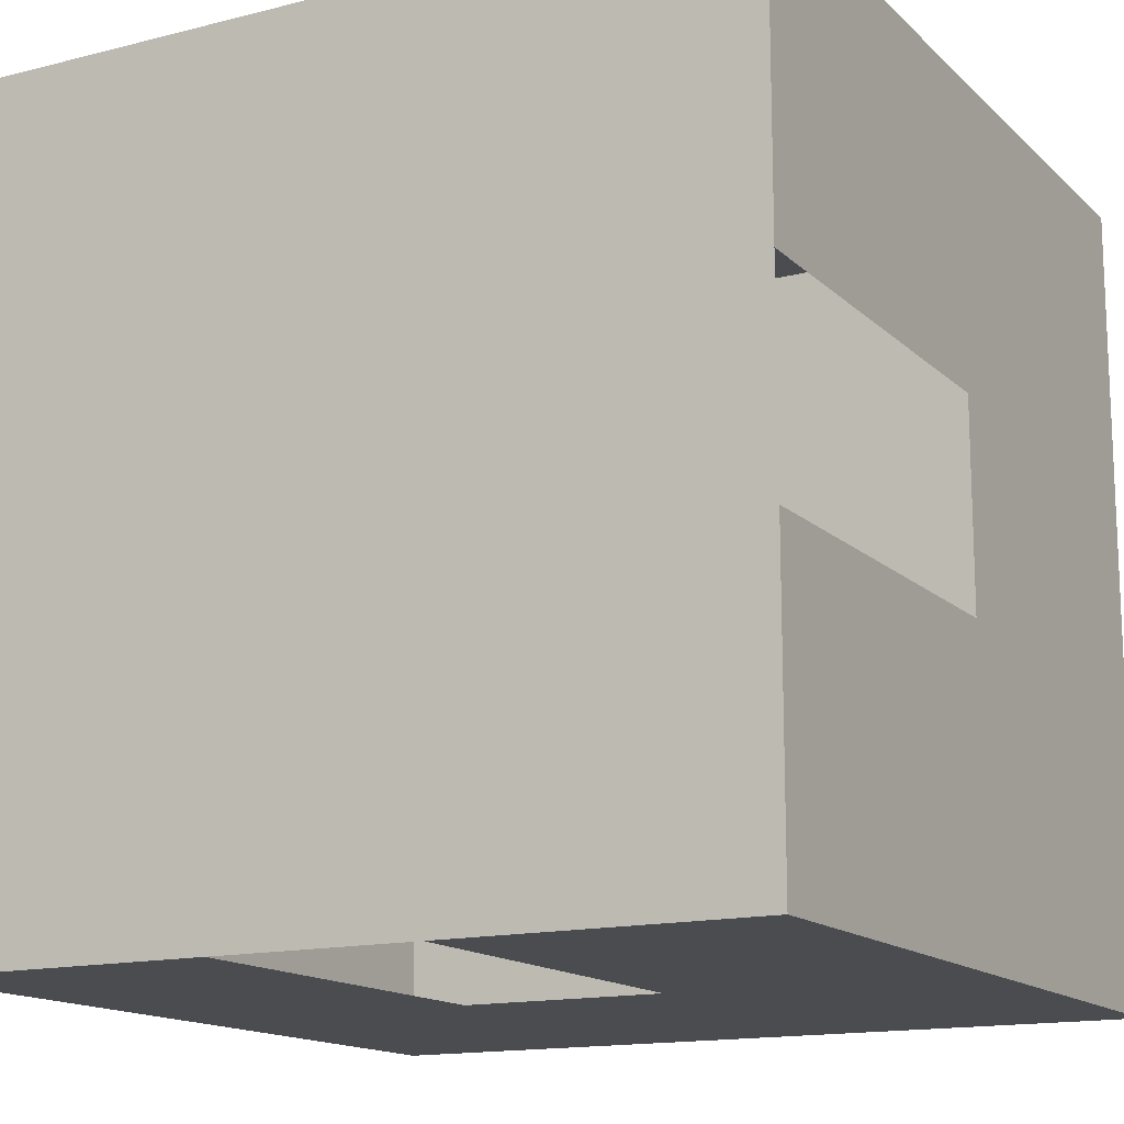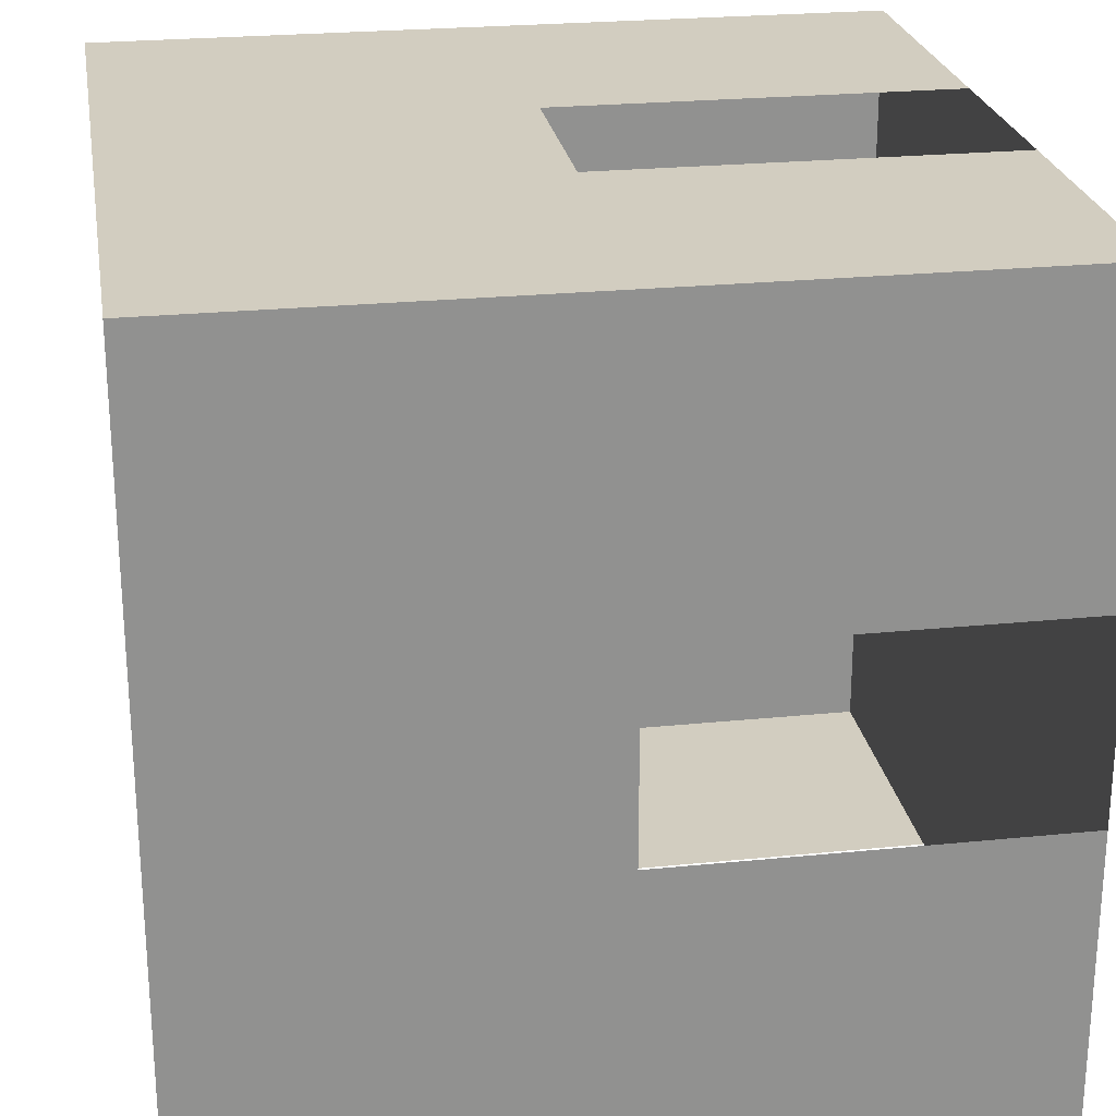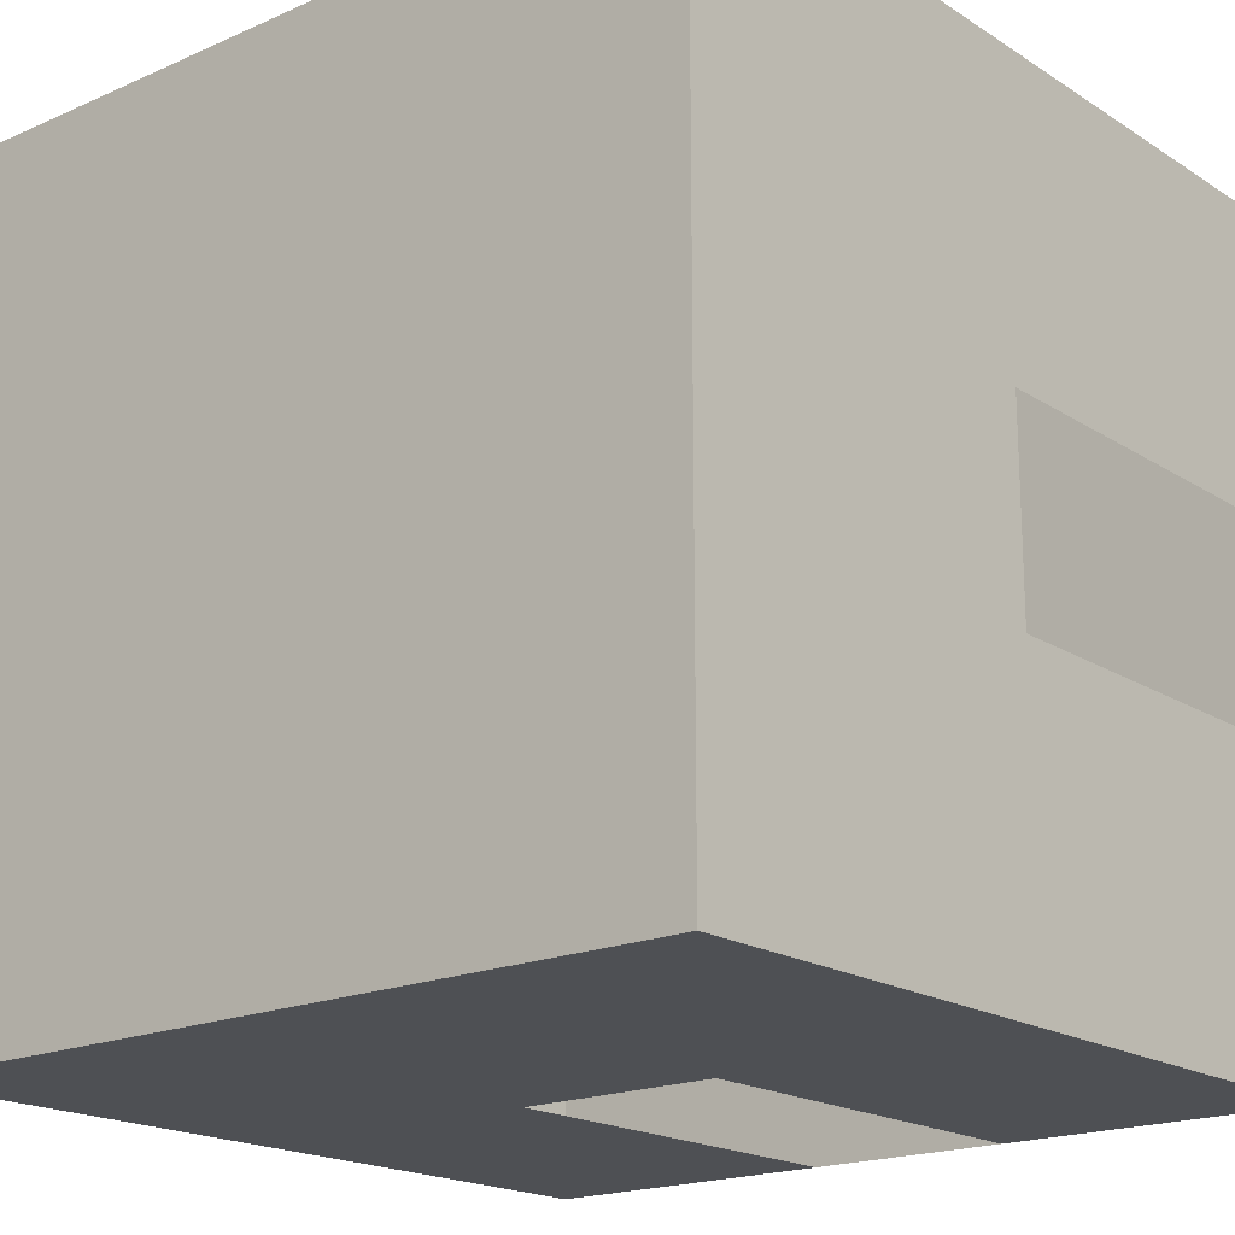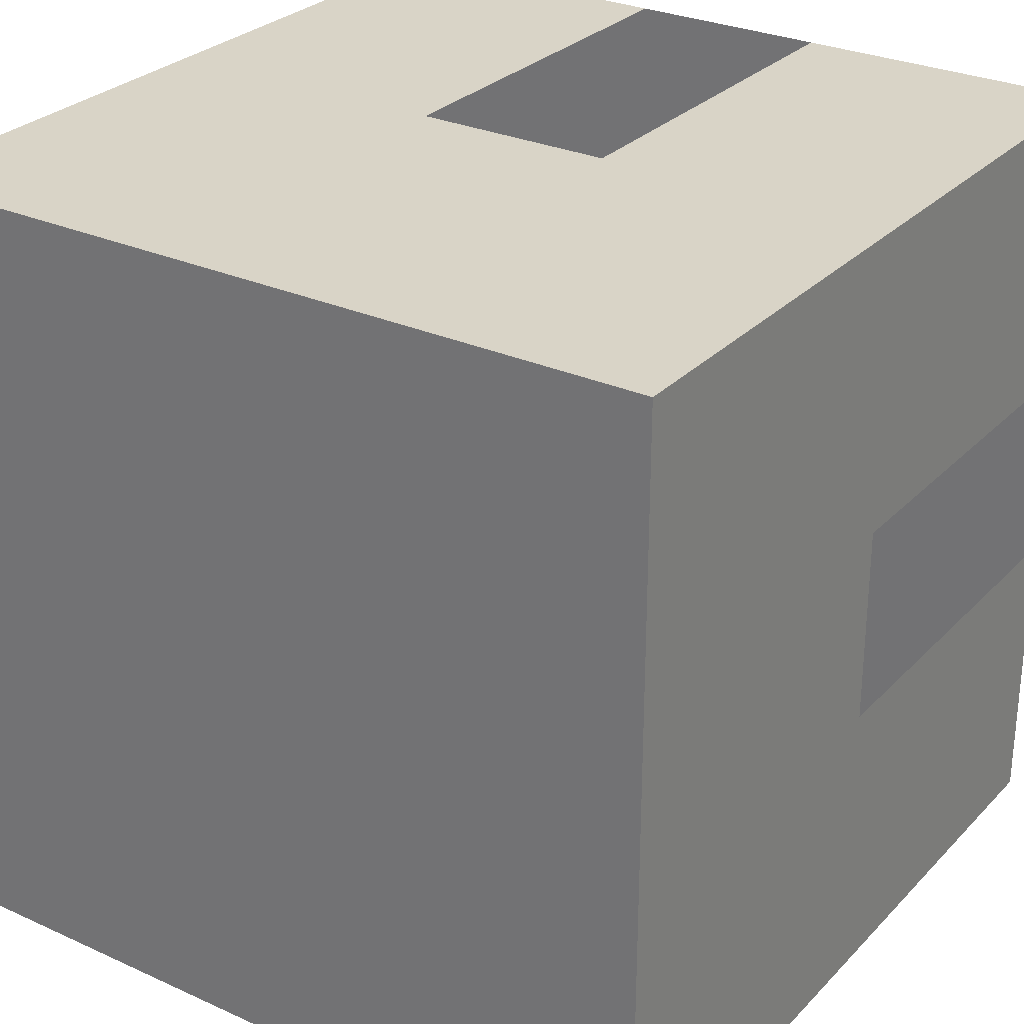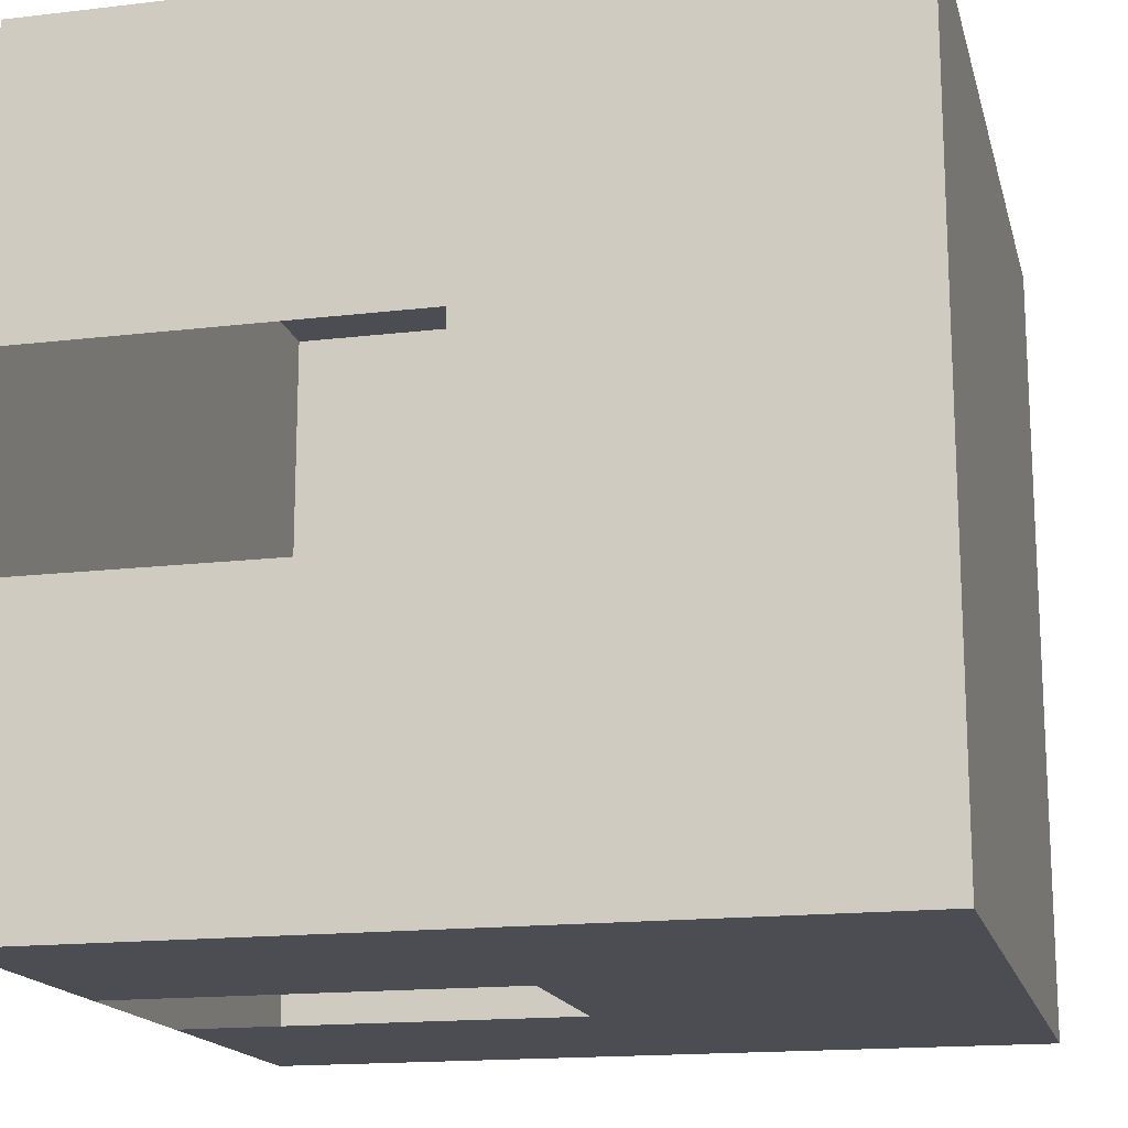
<metadata>
{"format":"obj","ext":"obj","renderer":"f3d","projection":"perspective","resolution":1024,"background":"white","views":[{"elev":-14.8,"azim":28.7,"up":"+Z"},{"elev":24.5,"azim":-99.4,"up":"+Z"},{"elev":-18.8,"azim":-140.1,"up":"+Z"},{"elev":28.5,"azim":-145.8,"up":"+Z"},{"elev":-16.4,"azim":103.6,"up":"+Z"}]}
</metadata>
<code>
o Cube
v 10 10 -10
v 10 -10 -10
v 10 10 10
v 10 -10 10
v -10 10 -10
v -10 -10 -10
v -10 10 10
v -10 -10 10
v -10 -10 1e-06
v 0 -10 -10
v 10 -1e-06 -10
v -10 1e-06 10
v 10 1e-06 10
v -10 -1e-06 -10
v 0 10 10
v 10 10 -1e-06
v 0 -10 10
v -10 10 -1e-06
v 0 10 -10
v 10 -10 1e-06
v 0 -1e-06 -10
v 10 0 0
v 0 -10 1e-06
v -10 0 0
v 0 1e-06 10
v 0 10 -1e-06
v -10 -10 5
v -5 -10 -10
v 10 -5 -10
v -10 5 10
v 10 -5 10
v -10 -5 -10
v -5 10 10
v 10 10 5
v 5 -10 10
v -10 10 -5
v 5 10 -10
v 10 -10 -5
v -10 -10 -5
v 5 -10 -10
v 10 5 -10
v -10 -5 10
v 10 5 10
v -10 5 -10
v 5 10 10
v 10 10 -5
v -5 -10 10
v -10 10 5
v -5 10 -10
v 10 -10 5
v 5 -1e-06 -10
v -5 -1e-06 -10
v 0 5 -10
v 10 0 5
v 10 -0 -5
v 10 5 -0
v 0 -10 5
v 0 -10 -5
v -5 -10 1e-06
v 5 -10 1e-06
v -10 -0 -5
v -10 0 5
v -10 5 -0
v -5 1e-06 10
v 5 1e-06 10
v 0 5 10
v 0 10 5
v 0 10 -5
v 5 10 -1e-06
v -5 10 -1e-06
v -5 10 -5
v 5 10 -5
v 5 10 5
v 5 5 10
v 5 -5 10
v -5 -5 10
v -10 5 5
v -10 -5 5
v -10 -5 -5
v 5 -10 -5
v -5 -10 -5
v -5 -10 5
v 10 5 -5
v 10 -5 -5
v 10 -5 5
v -5 5 -10
v -5 -5 -10
v 5 -5 -10
v 5 5 -10
v 10 5 5
v 5 -10 5
v -10 5 -5
v -5 5 10
v -5 10 5
v -10 -10 7.5
v -7.5 -10 -10
v 10 -7.5 -10
v -10 7.5 10
v 10 -7.5 10
v -10 -7.5 -10
v -7.5 10 10
v 10 10 7.5
v 7.5 -10 10
v -10 10 -7.5
v 7.5 10 -10
v 10 -10 -7.5
v -10 -10 -2.5
v 2.5 -10 -10
v 10 2.5 -10
v -10 -2.5 10
v 10 2.5 10
v -10 2.5 -10
v 2.5 10 10
v 10 10 -2.5
v -2.5 -10 10
v -10 10 2.5
v -2.5 10 -10
v 10 -10 2.5
v 7.5 -1e-06 -10
v -2.5 -1e-06 -10
v 0 2.5 -10
v 10 1e-06 7.5
v 10 -0 -2.5
v 10 2.5 -0
v 0 -10 7.5
v 0 -10 -2.5
v -7.5 -10 1e-06
v 2.5 -10 1e-06
v -10 -1e-06 -7.5
v -10 0 2.5
v -10 2.5 -0
v -7.5 1e-06 10
v 2.5 1e-06 10
v 0 2.5 10
v 0 10 7.5
v 0 10 -2.5
v 7.5 10 -1e-06
v -2.5 10 -1e-06
v -10 -10 2.5
v -2.5 -10 -10
v 10 -2.5 -10
v -10 2.5 10
v 10 -2.5 10
v -10 -2.5 -10
v -2.5 10 10
v 10 10 2.5
v 2.5 -10 10
v -10 10 -2.5
v 2.5 10 -10
v 10 -10 -2.5
v -10 -10 -7.5
v 7.5 -10 -10
v 10 7.5 -10
v -10 -7.5 10
v 10 7.5 10
v -10 7.5 -10
v 7.5 10 10
v 10 10 -7.5
v -7.5 -10 10
v -10 10 7.5
v -7.5 10 -10
v 10 -10 7.5
v 2.5 -1e-06 -10
v -7.5 -1e-06 -10
v 0 7.5 -10
v 10 0 2.5
v 10 -1e-06 -7.5
v 10 7.5 -1e-06
v 0 -10 2.5
v 0 -10 -7.5
v -2.5 -10 1e-06
v 7.5 -10 1e-06
v -10 -0 -2.5
v -10 1e-06 7.5
v -10 7.5 -1e-06
v -2.5 1e-06 10
v 7.5 1e-06 10
v 0 7.5 10
v 0 10 2.5
v 0 10 -7.5
v 2.5 10 -1e-06
v -7.5 10 -1e-06
v -5 10 -2.5
v -5 10 -7.5
v -2.5 10 -5
v -7.5 10 -5
v 5 10 -2.5
v 5 10 -7.5
v 7.5 10 -5
v 2.5 10 -5
v 5 10 7.5
v 5 10 2.5
v 7.5 10 5
v 2.5 10 5
v 2.5 5 10
v 7.5 5 10
v 5 2.5 10
v 5 7.5 10
v 2.5 -5 10
v 7.5 -5 10
v 5 -7.5 10
v 5 -2.5 10
v -7.5 -5 10
v -2.5 -5 10
v -5 -7.5 10
v -5 -2.5 10
v -10 5 2.5
v -10 5 7.5
v -10 2.5 5
v -10 7.5 5
v -10 -5 2.5
v -10 -5 7.5
v -10 -7.5 5
v -10 -2.5 5
v -10 -5 -7.5
v -10 -5 -2.5
v -10 -7.5 -5
v -10 -2.5 -5
v 5 -10 -2.5
v 5 -10 -7.5
v 2.5 -10 -5
v 7.5 -10 -5
v -5 -10 -2.5
v -5 -10 -7.5
v -7.5 -10 -5
v -2.5 -10 -5
v -5 -10 7.5
v -5 -10 2.5
v -7.5 -10 5
v -2.5 -10 5
v 10 5 -2.5
v 10 5 -7.5
v 10 2.5 -5
v 10 7.5 -5
v 10 -5 -2.5
v 10 -5 -7.5
v 10 -7.5 -5
v 10 -2.5 -5
v 10 -5 7.5
v 10 -5 2.5
v 10 -7.5 5
v 10 -2.5 5
v -2.5 5 -10
v -7.5 5 -10
v -5 2.5 -10
v -5 7.5 -10
v -2.5 -5 -10
v -7.5 -5 -10
v -5 -7.5 -10
v -5 -2.5 -10
v 7.5 -5 -10
v 2.5 -5 -10
v 5 -7.5 -10
v 5 -2.5 -10
v 7.5 5 -10
v 2.5 5 -10
v 5 2.5 -10
v 5 7.5 -10
v 10 5 7.5
v 10 5 2.5
v 10 2.5 5
v 10 7.5 5
v 5 -10 7.5
v 5 -10 2.5
v 2.5 -10 5
v 7.5 -10 5
v -10 5 -7.5
v -10 5 -2.5
v -10 2.5 -5
v -10 7.5 -5
v -7.5 5 10
v -2.5 5 10
v -5 2.5 10
v -5 7.5 10
v -5 10 7.5
v -5 10 2.5
v -2.5 10 5
v -7.5 10 5
v -7.5 10 2.5
v -2.5 10 2.5
v -2.5 10 7.5
v -2.5 7.5 10
v -2.5 2.5 10
v -7.5 2.5 10
v -10 7.5 -2.5
v -10 2.5 -2.5
v -10 2.5 -7.5
v 7.5 -10 2.5
v 2.5 -10 2.5
v 2.5 -10 7.5
v 10 7.5 2.5
v 10 2.5 2.5
v 10 2.5 7.5
v 2.5 7.5 -10
v 2.5 2.5 -10
v 7.5 2.5 -10
v 2.5 -2.5 -10
v 2.5 -7.5 -10
v 7.5 -7.5 -10
v -7.5 -2.5 -10
v -7.5 -7.5 -10
v -2.5 -7.5 -10
v -7.5 7.5 -10
v -7.5 2.5 -10
v -2.5 2.5 -10
v 10 -2.5 2.5
v 10 -7.5 2.5
v 10 -7.5 7.5
v 10 -2.5 -7.5
v 10 -7.5 -7.5
v 10 -7.5 -2.5
v 10 7.5 -7.5
v 10 2.5 -7.5
v 10 2.5 -2.5
v -2.5 -10 2.5
v -7.5 -10 2.5
v -7.5 -10 7.5
v -2.5 -10 -7.5
v -7.5 -10 -7.5
v -7.5 -10 -2.5
v 7.5 -10 -7.5
v 2.5 -10 -7.5
v 2.5 -10 -2.5
v -10 -2.5 -2.5
v -10 -7.5 -2.5
v -10 -7.5 -7.5
v -10 -2.5 7.5
v -10 -7.5 7.5
v -10 -7.5 2.5
v -10 7.5 7.5
v -10 2.5 7.5
v -10 2.5 2.5
v -2.5 -2.5 10
v -2.5 -7.5 10
v -7.5 -7.5 10
v 7.5 -2.5 10
v 7.5 -7.5 10
v 2.5 -7.5 10
v 7.5 7.5 10
v 7.5 2.5 10
v 2.5 2.5 10
v 2.5 10 2.5
v 7.5 10 2.5
v 7.5 10 7.5
v 2.5 10 -7.5
v 7.5 10 -7.5
v 7.5 10 -2.5
v -7.5 10 -7.5
v -2.5 10 -7.5
v -2.5 10 -2.5
v -7.5 10 -2.5
v 2.5 10 -2.5
v 2.5 10 7.5
v 2.5 7.5 10
v 2.5 -2.5 10
v -7.5 -2.5 10
v -10 7.5 2.5
v -10 -2.5 2.5
v -10 -2.5 -7.5
v 7.5 -10 -2.5
v -2.5 -10 -2.5
v -2.5 -10 7.5
v 10 7.5 -2.5
v 10 -2.5 -2.5
v 10 -2.5 7.5
v -2.5 7.5 -10
v -2.5 -2.5 -10
v 7.5 -2.5 -10
v 7.5 7.5 -10
v 10 7.5 7.5
v 7.5 -10 7.5
v -10 7.5 -7.5
v -7.5 7.5 10
v -7.5 10 7.5
f 374 101 7 160
f 373 98 7 101
f 372 156 5 104
f 371 103 4 162
f 370 155 3 102
f 369 153 1 105
f 368 141 11 119
f 366 165 19 117
f 365 143 13 122
f 363 168 16 114
f 362 115 17 125
f 361 171 23 126
f 360 172 20 150
f 359 144 14 129
f 357 175 18 116
f 356 110 12 132
f 354 178 15 113
f 353 113 15 135
f 352 181 26 136
f 351 182 18 148
f 350 138 70 183
f 349 185 71 184
f 348 186 36 104
f 347 137 69 187
f 346 189 72 188
f 345 190 68 180
f 344 157 45 191
f 343 193 73 192
f 342 194 67 179
f 341 134 66 195
f 340 197 74 196
f 339 198 45 157
f 337 201 75 200
f 336 202 65 177
f 335 154 42 203
f 334 205 76 204
f 333 206 64 176
f 332 131 63 207
f 331 209 77 208
f 330 210 48 160
f 328 213 78 212
f 327 214 62 174
f 326 100 32 215
f 325 217 79 216
f 324 218 61 173
f 323 128 60 219
f 322 221 80 220
f 321 222 38 106
f 320 127 59 223
f 319 225 81 224
f 318 226 58 170
f 317 159 47 227
f 316 229 82 228
f 315 230 57 169
f 314 124 56 231
f 313 233 83 232
f 312 234 46 158
f 310 237 84 236
f 309 238 55 167
f 308 99 31 239
f 307 241 85 240
f 306 242 54 166
f 305 121 53 243
f 304 245 86 244
f 303 246 49 161
f 301 249 87 248
f 300 250 52 164
f 299 97 29 251
f 298 253 88 252
f 297 254 51 163
f 296 109 41 255
f 295 257 89 256
f 294 258 37 149
f 293 111 43 259
f 292 261 90 260
f 291 262 34 146
f 290 147 35 263
f 289 265 91 264
f 288 266 50 118
f 287 112 44 267
f 286 269 92 268
f 285 270 36 148
f 284 142 30 271
f 283 273 93 272
f 282 274 33 145
f 281 145 33 275
f 280 277 94 276
f 279 278 48 116
f 276 94 278 279
f 70 276 279 182
f 182 279 116 18
f 179 67 277 280
f 26 179 280 138
f 138 280 276 70
f 135 15 145 281
f 67 135 281 277
f 277 281 275 94
f 272 93 274 282
f 66 272 282 178
f 178 282 145 15
f 176 64 273 283
f 25 176 283 134
f 134 283 272 66
f 132 12 142 284
f 64 132 284 273
f 273 284 271 93
f 268 92 270 285
f 63 268 285 175
f 175 285 148 18
f 173 61 269 286
f 24 173 286 131
f 131 286 268 63
f 129 14 112 287
f 61 129 287 269
f 269 287 267 92
f 264 91 266 288
f 60 264 288 172
f 172 288 118 20
f 169 57 265 289
f 23 169 289 128
f 128 289 264 60
f 125 17 147 290
f 57 125 290 265
f 265 290 263 91
f 260 90 262 291
f 56 260 291 168
f 168 291 146 16
f 166 54 261 292
f 22 166 292 124
f 124 292 260 56
f 122 13 111 293
f 54 122 293 261
f 261 293 259 90
f 256 89 258 294
f 53 256 294 165
f 165 294 149 19
f 163 51 257 295
f 21 163 295 121
f 121 295 256 53
f 119 11 109 296
f 51 119 296 257
f 257 296 255 89
f 252 88 254 297
f 108 40 253 298
f 152 2 97 299
f 40 152 299 253
f 253 299 251 88
f 248 87 250 300
f 32 248 300 144
f 144 300 164 14
f 96 28 249 301
f 6 96 301 100
f 100 301 248 32
f 28 140 302 249
f 249 302 247 87
f 244 86 246 303
f 44 244 303 156
f 156 303 161 5
f 164 52 245 304
f 14 164 304 112
f 112 304 244 44
f 120 21 121 305
f 52 120 305 245
f 245 305 243 86
f 240 85 242 306
f 118 50 241 307
f 162 4 99 308
f 50 162 308 241
f 241 308 239 85
f 236 84 238 309
f 29 236 309 141
f 141 309 167 11
f 106 38 237 310
f 2 106 310 97
f 97 310 236 29
f 38 150 311 237
f 237 311 235 84
f 232 83 234 312
f 41 232 312 153
f 153 312 158 1
f 167 55 233 313
f 11 167 313 109
f 109 313 232 41
f 123 22 124 314
f 55 123 314 233
f 233 314 231 83
f 228 82 230 315
f 59 228 315 171
f 171 315 169 23
f 139 27 229 316
f 9 139 316 127
f 127 316 228 59
f 95 8 159 317
f 27 95 317 229
f 229 317 227 82
f 224 81 226 318
f 28 224 318 140
f 140 318 170 10
f 151 39 225 319
f 6 151 319 96
f 96 319 224 28
f 107 9 127 320
f 39 107 320 225
f 225 320 223 81
f 220 80 222 321
f 40 220 321 152
f 152 321 106 2
f 170 58 221 322
f 10 170 322 108
f 108 322 220 40
f 126 23 128 323
f 58 126 323 221
f 221 323 219 80
f 216 79 218 324
f 107 39 217 325
f 151 6 100 326
f 39 151 326 217
f 217 326 215 79
f 212 78 214 327
f 42 212 327 110
f 110 327 174 12
f 95 27 213 328
f 8 95 328 154
f 154 328 212 42
f 27 139 329 213
f 213 329 211 78
f 208 77 210 330
f 30 208 330 98
f 98 330 160 7
f 174 62 209 331
f 12 174 331 142
f 142 331 208 30
f 130 24 131 332
f 62 130 332 209
f 209 332 207 77
f 204 76 206 333
f 115 47 205 334
f 159 8 154 335
f 47 159 335 205
f 205 335 203 76
f 200 75 202 336
f 31 200 336 143
f 143 336 177 13
f 103 35 201 337
f 4 103 337 99
f 99 337 200 31
f 35 147 338 201
f 201 338 199 75
f 196 74 198 339
f 43 196 339 155
f 155 339 157 3
f 177 65 197 340
f 13 177 340 111
f 111 340 196 43
f 133 25 134 341
f 65 133 341 197
f 197 341 195 74
f 192 73 194 342
f 69 192 342 181
f 181 342 179 26
f 146 34 193 343
f 16 146 343 137
f 137 343 192 69
f 102 3 157 344
f 34 102 344 193
f 193 344 191 73
f 188 72 190 345
f 37 188 345 149
f 149 345 180 19
f 158 46 189 346
f 1 158 346 105
f 105 346 188 37
f 114 16 137 347
f 46 114 347 189
f 189 347 187 72
f 184 71 186 348
f 49 184 348 161
f 161 348 104 5
f 180 68 185 349
f 19 180 349 117
f 117 349 184 49
f 136 26 138 350
f 68 136 350 185
f 185 350 183 71
f 183 70 182 351
f 71 183 351 186
f 186 351 148 36
f 187 69 181 352
f 72 187 352 190
f 190 352 136 68
f 191 45 113 353
f 73 191 353 194
f 194 353 135 67
f 195 66 178 354
f 74 195 354 198
f 198 354 113 45
f 75 199 355 202
f 202 355 133 65
f 203 42 110 356
f 76 203 356 206
f 206 356 132 64
f 207 63 175 357
f 77 207 357 210
f 210 357 116 48
f 78 211 358 214
f 214 358 130 62
f 215 32 144 359
f 79 215 359 218
f 218 359 129 61
f 219 60 172 360
f 80 219 360 222
f 222 360 150 38
f 223 59 171 361
f 81 223 361 226
f 226 361 126 58
f 227 47 115 362
f 82 227 362 230
f 230 362 125 57
f 231 56 168 363
f 83 231 363 234
f 234 363 114 46
f 84 235 364 238
f 238 364 123 55
f 239 31 143 365
f 85 239 365 242
f 242 365 122 54
f 243 53 165 366
f 86 243 366 246
f 246 366 117 49
f 87 247 367 250
f 250 367 120 52
f 251 29 141 368
f 88 251 368 254
f 254 368 119 51
f 255 41 153 369
f 89 255 369 258
f 258 369 105 37
f 259 43 155 370
f 90 259 370 262
f 262 370 102 34
f 263 35 103 371
f 91 263 371 266
f 266 371 162 50
f 267 44 156 372
f 92 267 372 270
f 270 372 104 36
f 271 30 98 373
f 93 271 373 274
f 274 373 101 33
f 275 33 101 374
f 94 275 374 278
f 278 374 160 48

</code>
